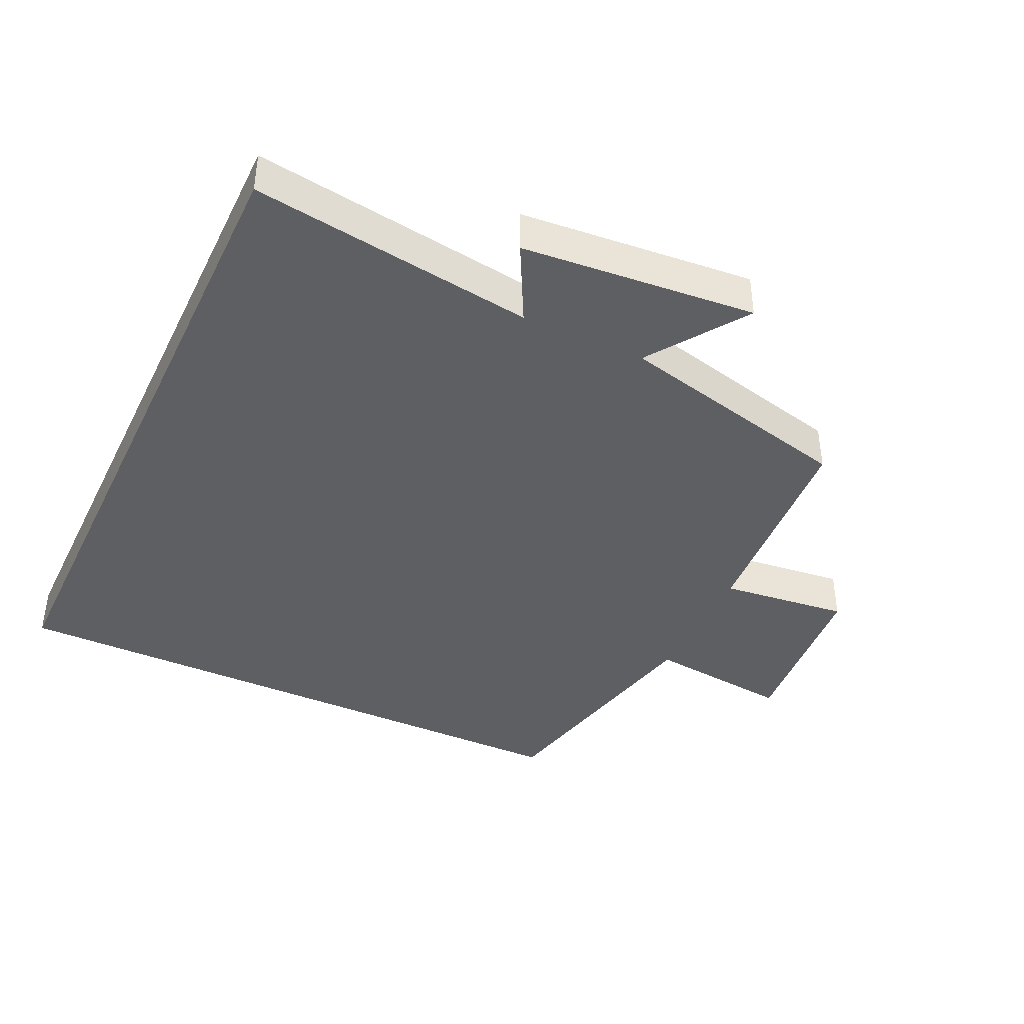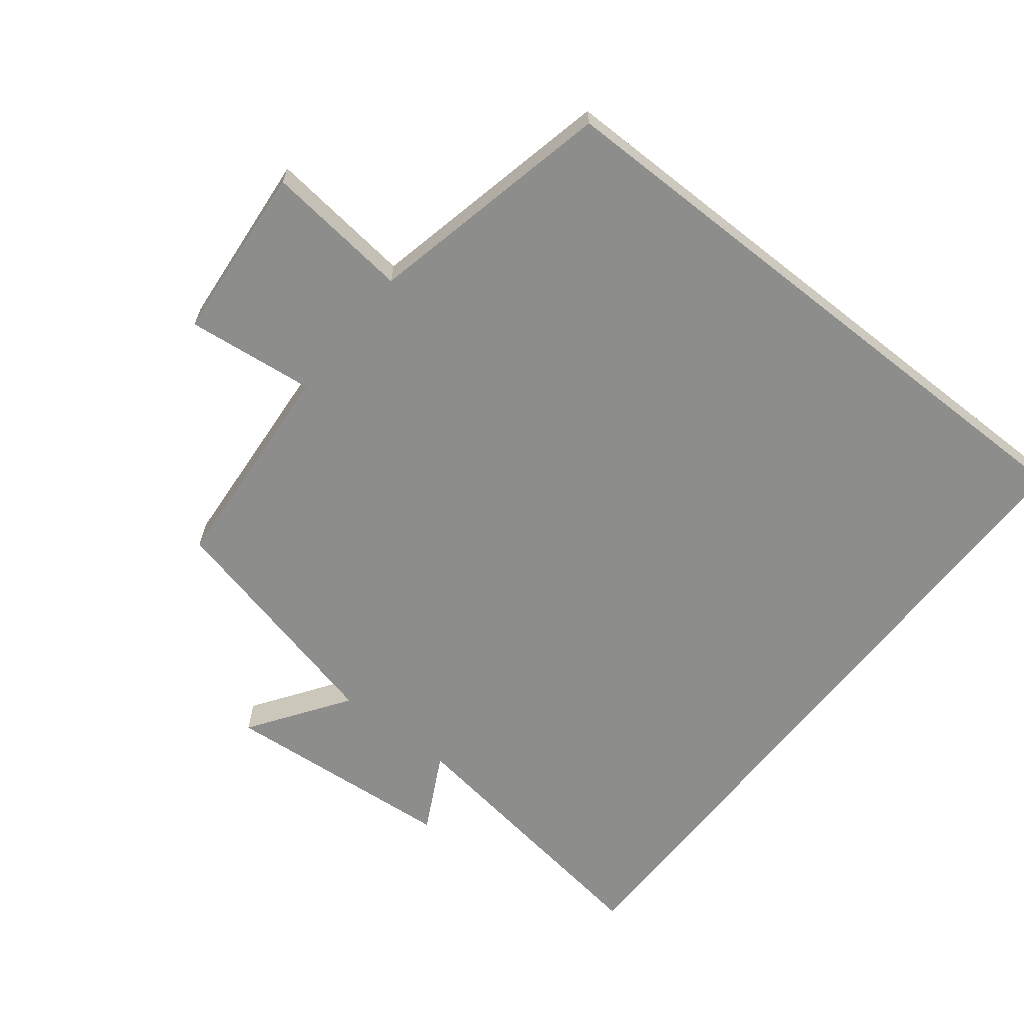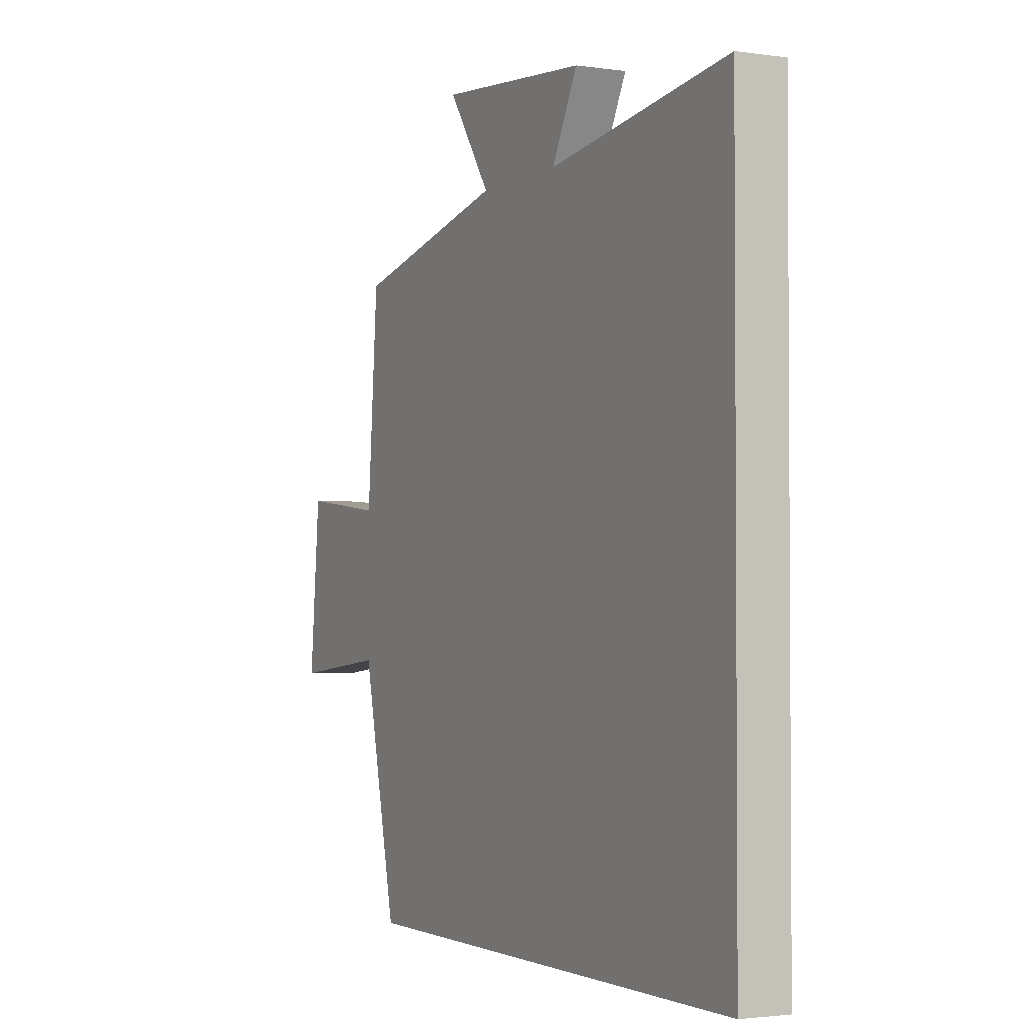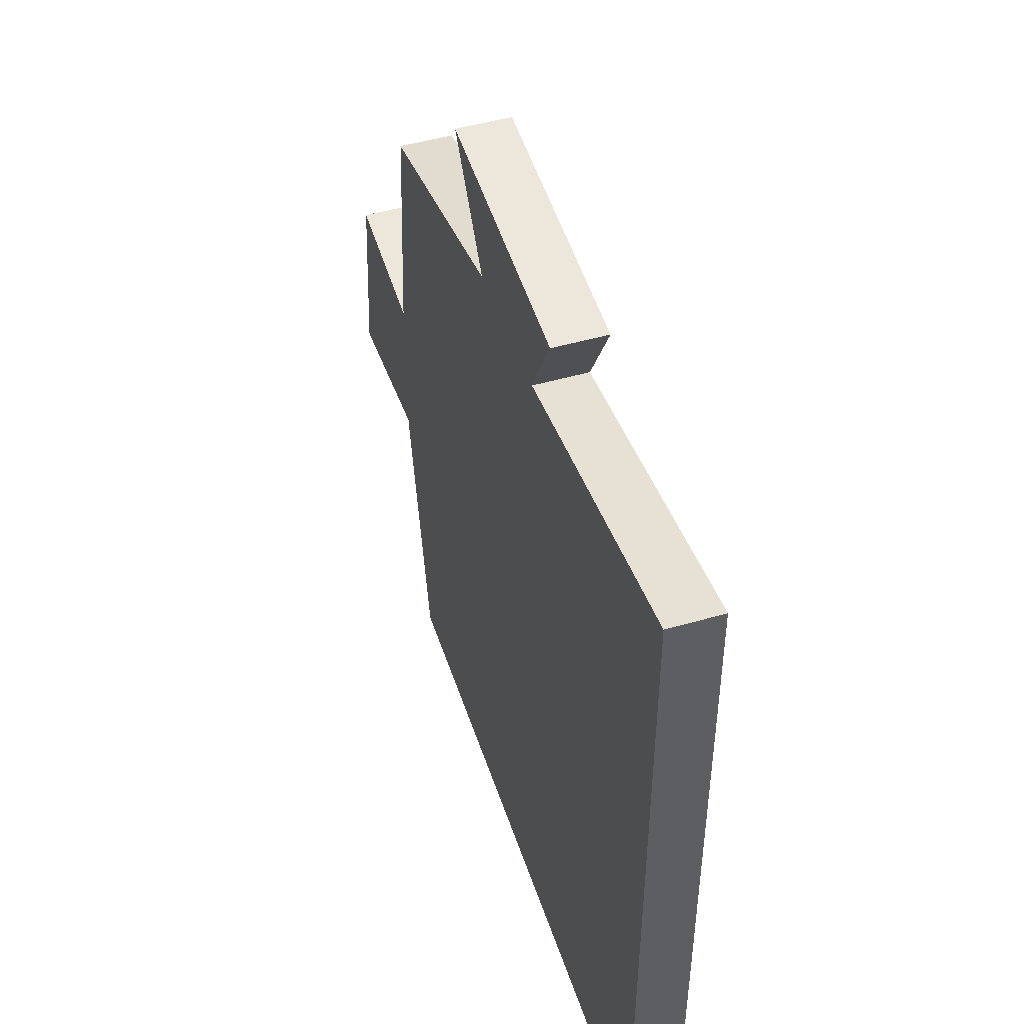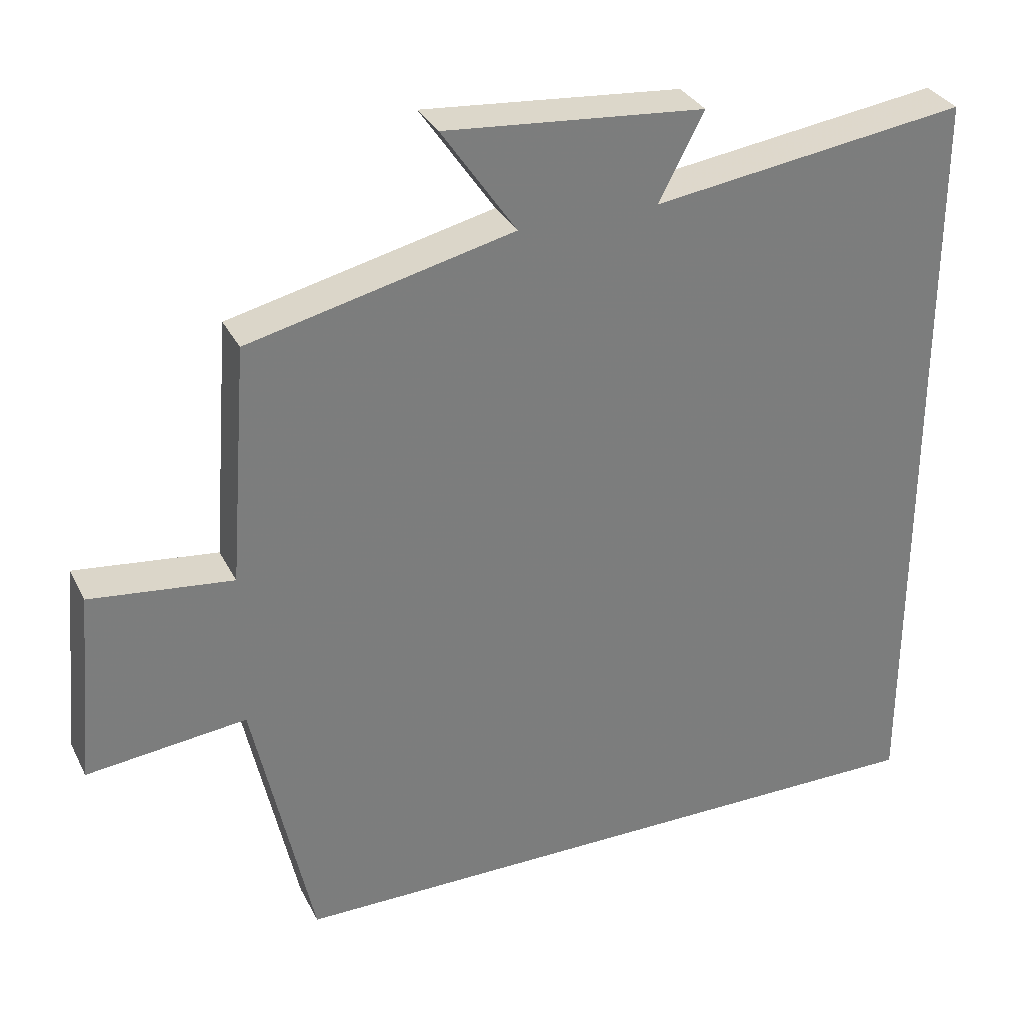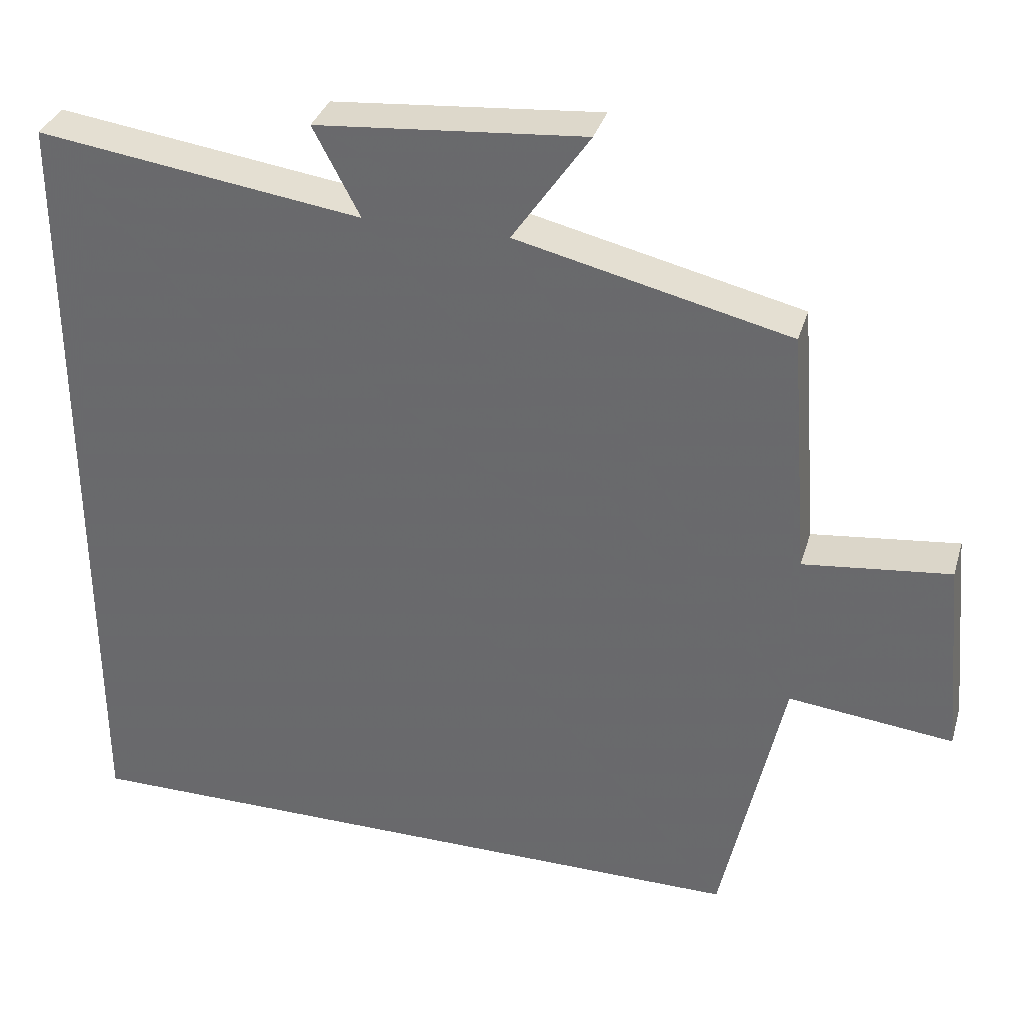
<metadata>
{"format":"obj","ext":"obj","renderer":"f3d","projection":"perspective","resolution":1024,"background":"white","views":[{"elev":-40.7,"azim":-25.2,"up":"+Y"},{"elev":-64.4,"azim":141.7,"up":"+Y"},{"elev":-2.3,"azim":-117.0,"up":"+Z"},{"elev":48.5,"azim":-107.9,"up":"+Z"},{"elev":32.0,"azim":156.8,"up":"+Z"},{"elev":34.2,"azim":15.9,"up":"+Z"}]}
</metadata>
<code>
v -0.5 0.07 -0.5
v -0.5 0.07 0.56
v -0.074 0.07 0.5
v -0.135 0.07 0.617
v 0.217 0.07 0.647
v 0.116 0.07 0.5
v 0.475 0.07 0.415
v 0.5 0.07 0.089
v 0.693 0.07 0.111
v 0.717 0.07 -0.153
v 0.5 0.07 -0.129
v 0.419 0.07 -0.5
v -0.5 0 -0.5
v -0.5 0 0.56
v -0.074 0 0.5
v -0.135 0 0.617
v 0.217 0 0.647
v 0.116 0 0.5
v 0.475 0 0.415
v 0.5 0 0.089
v 0.693 0 0.111
v 0.717 0 -0.153
v 0.5 0 -0.129
v 0.419 0 -0.5
f 11 12 1 2
f 8 9 10 11
f 6 7 8 11
f 3 4 5 6
f 3 6 11
f 2 3 11
f 14 13 24 23
f 23 22 21 20
f 23 20 19 18
f 18 17 16 15
f 23 18 15
f 23 15 14
f 1 13 14 2
f 2 14 15 3
f 3 15 16 4
f 4 16 17 5
f 5 17 18 6
f 6 18 19 7
f 7 19 20 8
f 8 20 21 9
f 9 21 22 10
f 10 22 23 11
f 11 23 24 12
f 12 24 13 1

</code>
